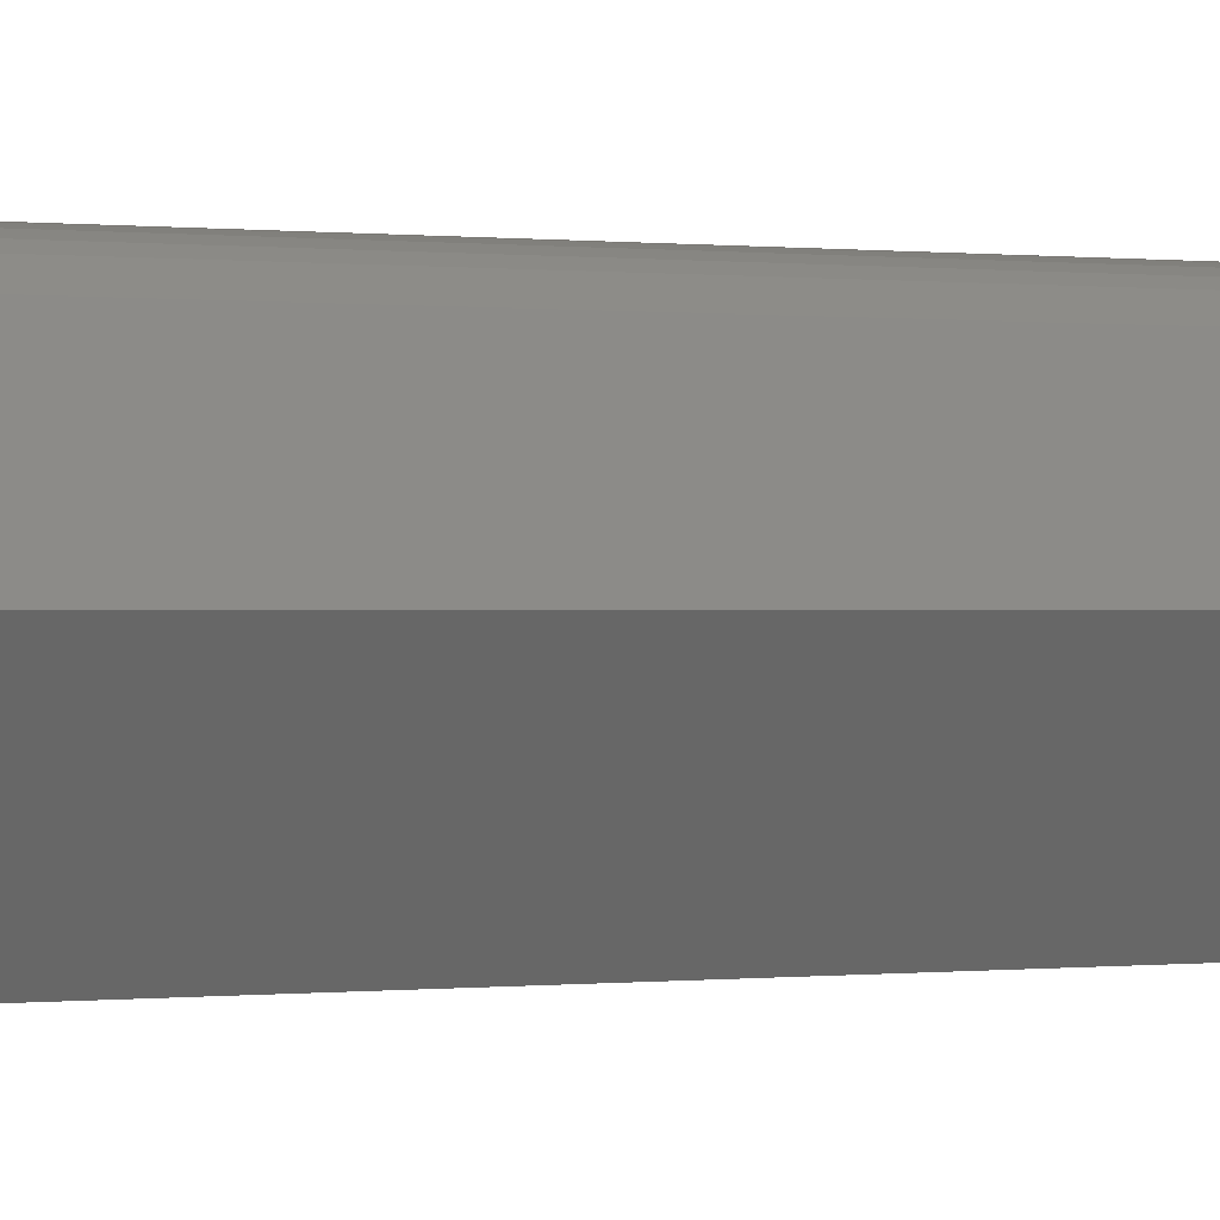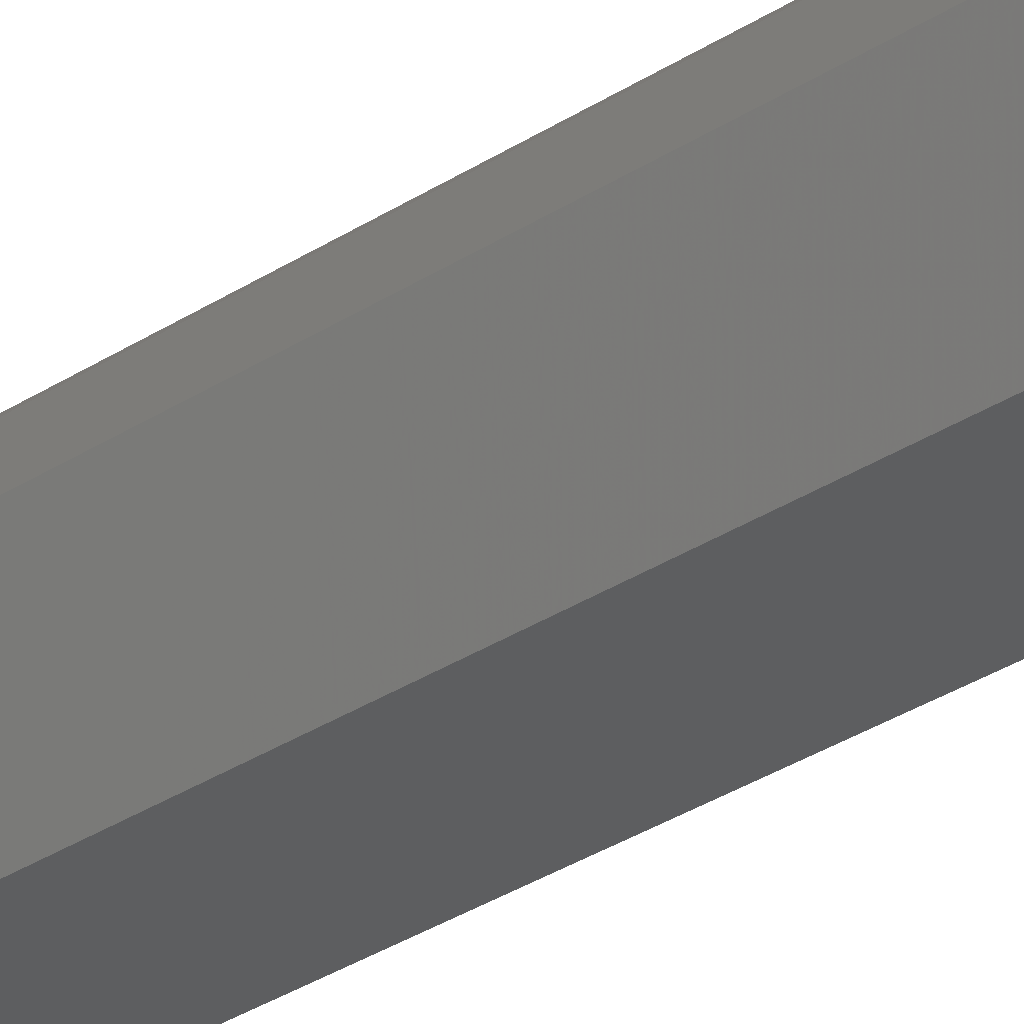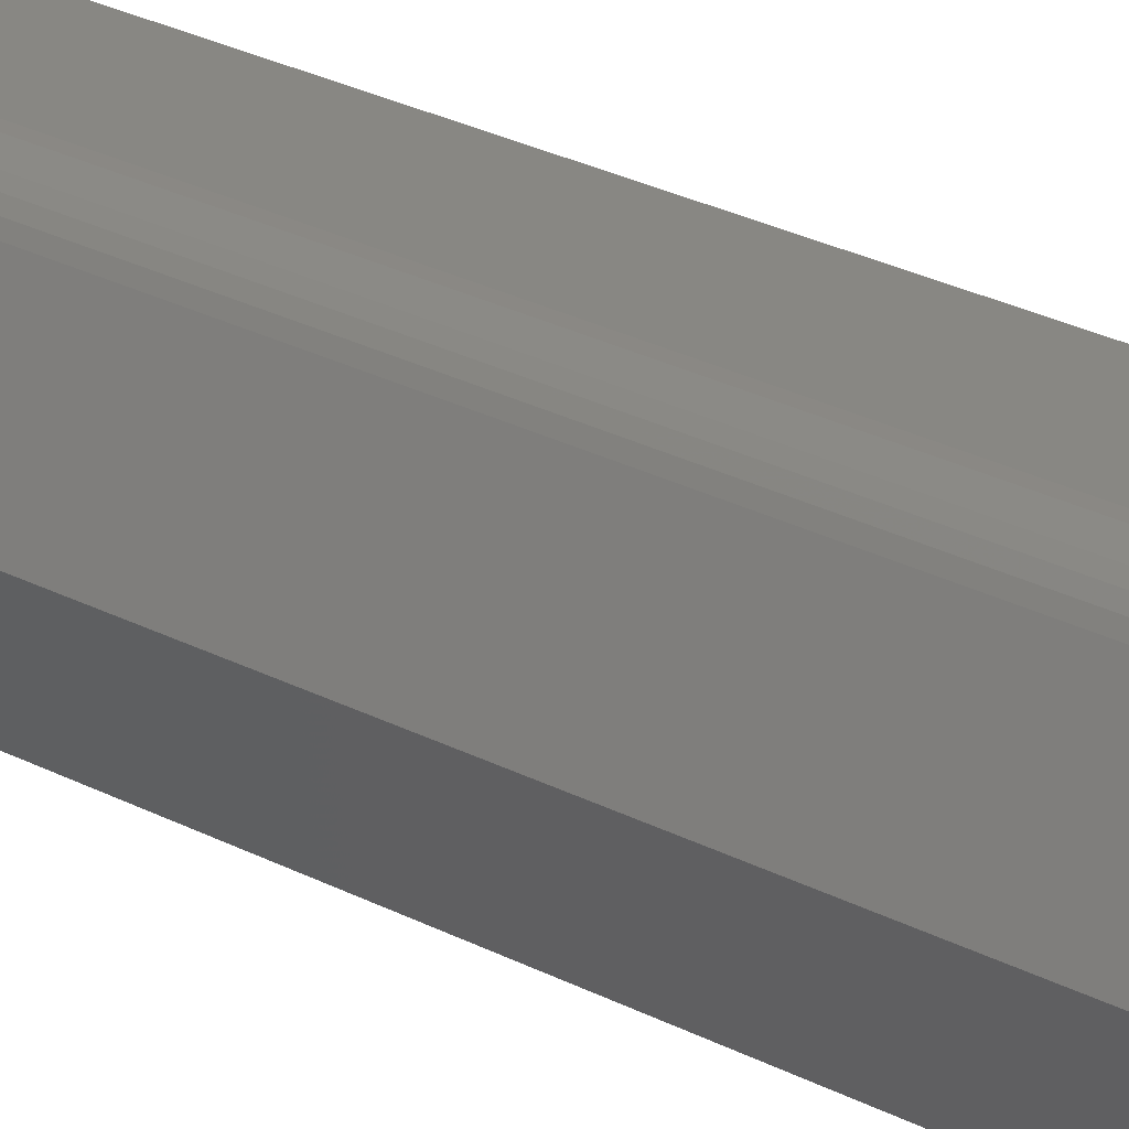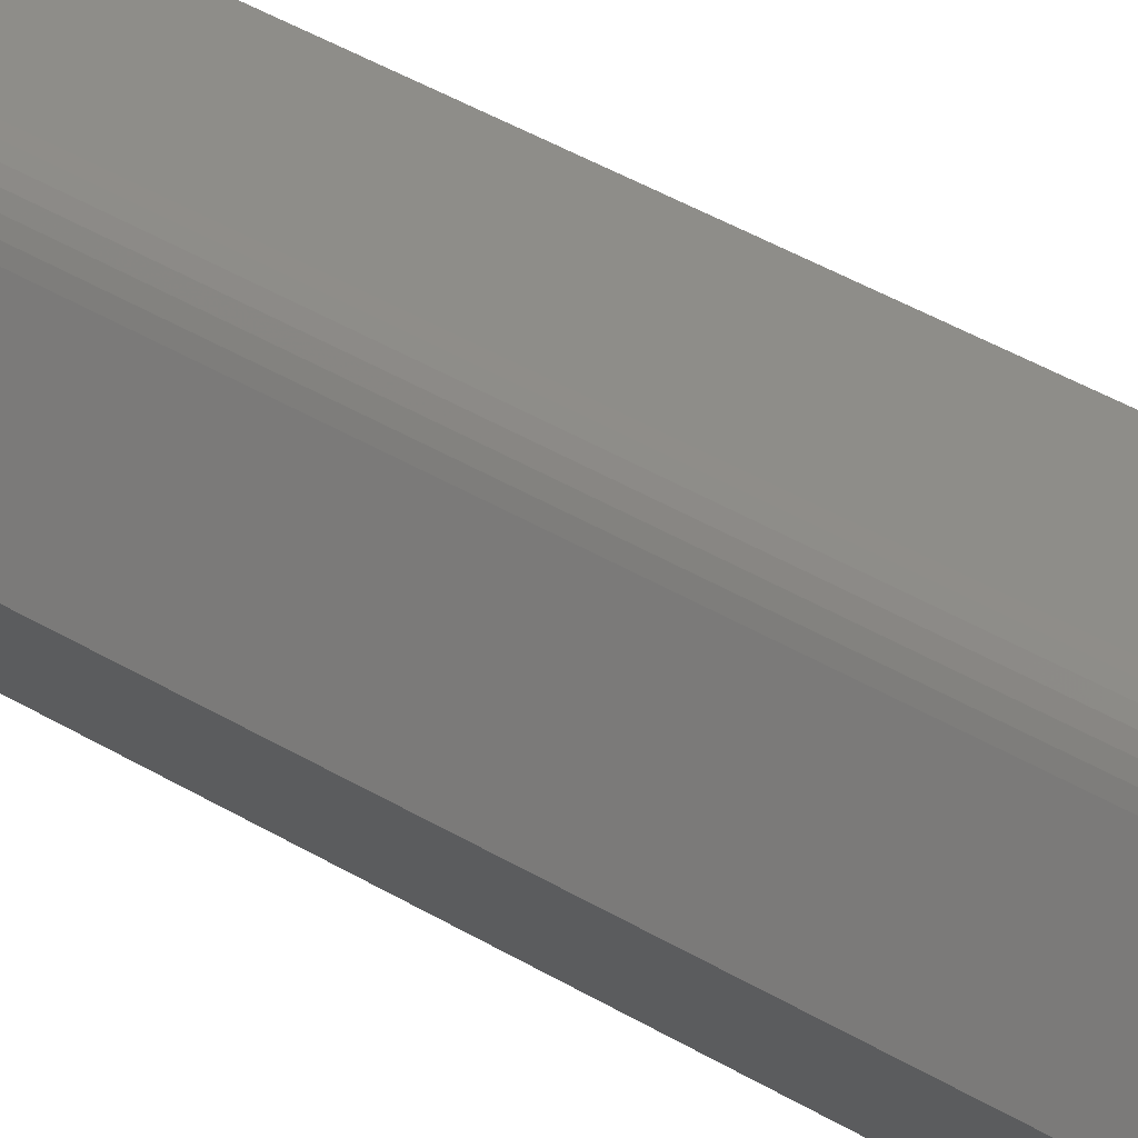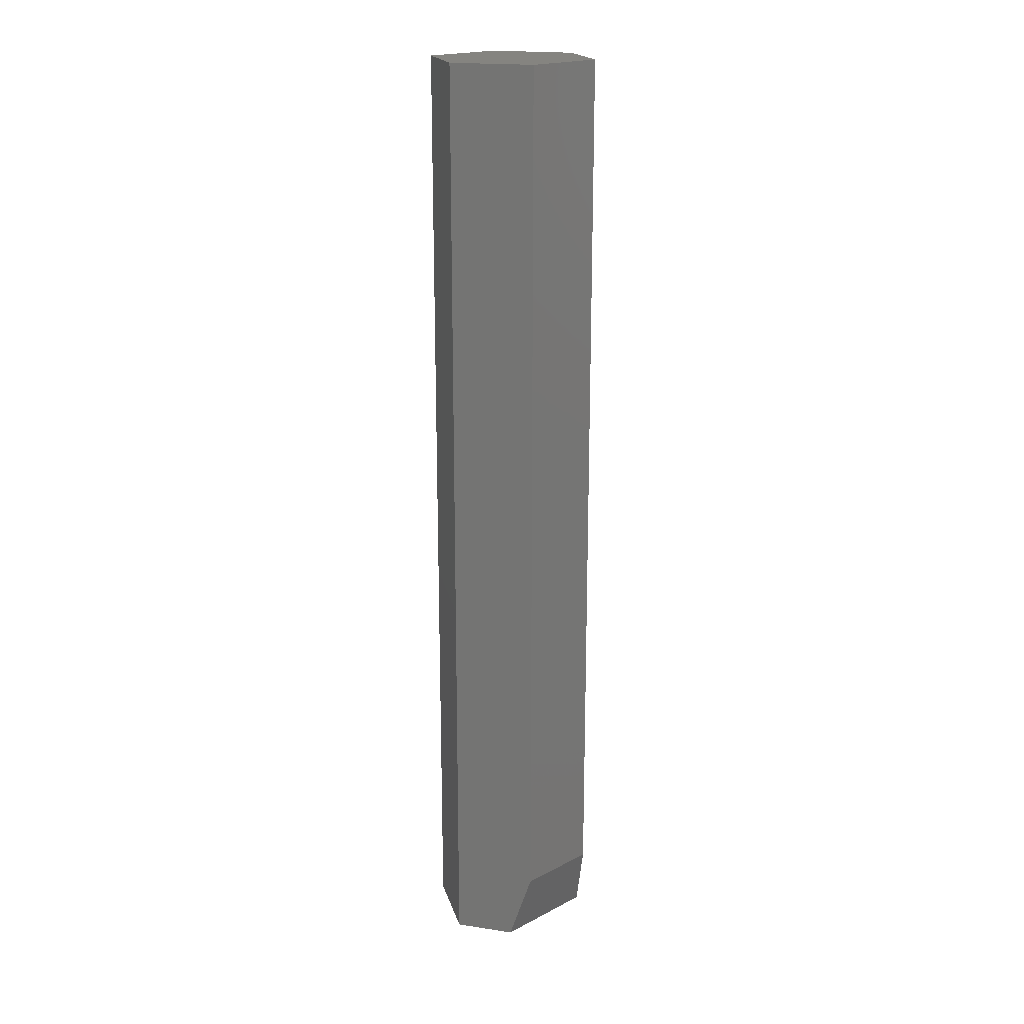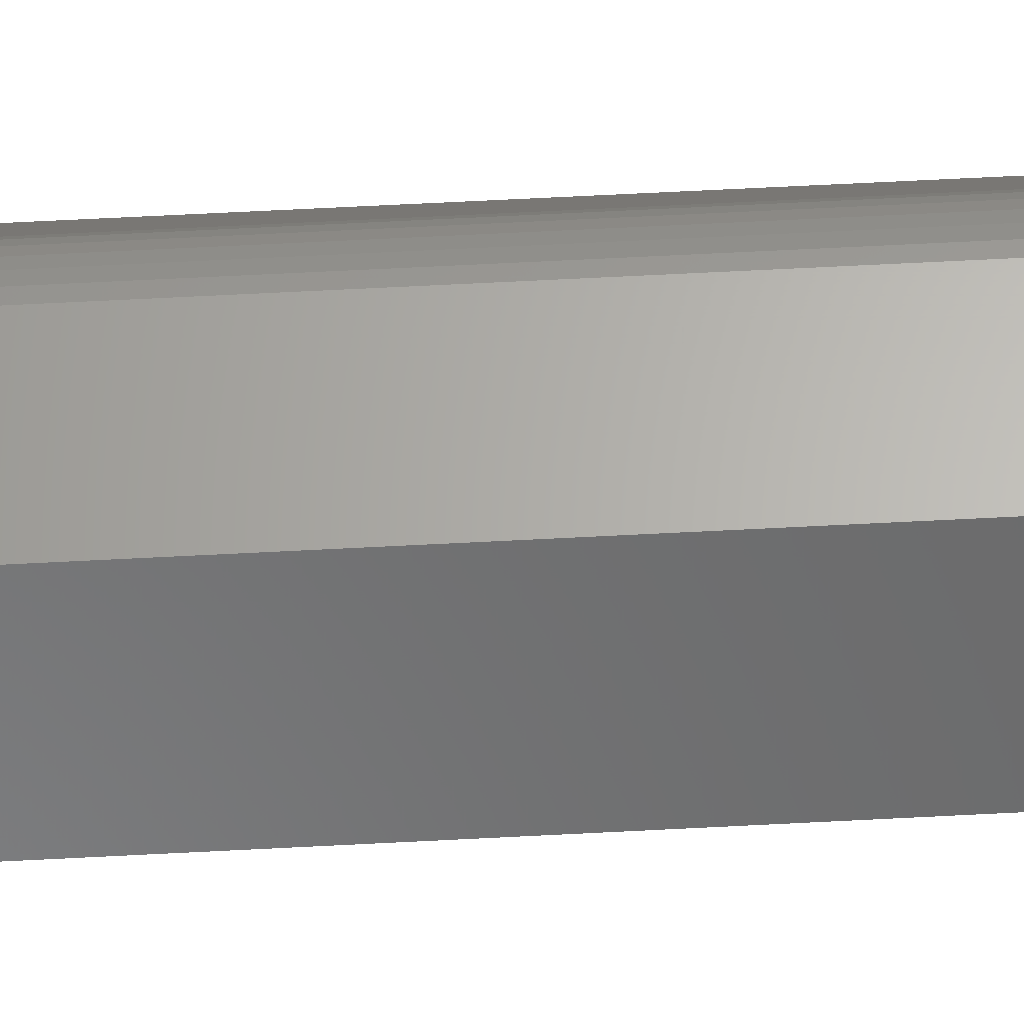
<metadata>
{"format":"stl","ext":"stl","renderer":"f3d","projection":"perspective","resolution":1024,"background":"white","views":[{"elev":0.0,"azim":-130.1,"up":"+Z"},{"elev":-35.1,"azim":-49.7,"up":"+Z"},{"elev":24.2,"azim":-48.0,"up":"+Z"},{"elev":38.5,"azim":-52.1,"up":"+Z"},{"elev":19.3,"azim":-164.3,"up":"+Y"},{"elev":64.6,"azim":87.0,"up":"+Z"}]}
</metadata>
<code>
# stl→obj: 26 verts, 48 faces
v 0.02895 -0.75 0.05732
v -0.02332 -0.75 0.05732
v -0.03129 -0.75 0.05592
v -0.02737 -0.75 0.05697
v 0.0625 -0.75 -1.507e-17
v -0.03498 -0.75 0.05421
v -0.03832 -0.75 0.0519
v -0.0412 -0.75 0.04904
v -0.04355 -0.75 0.04572
v -0.06126 -0.75 0.01546
v -0.01865 -0.75 -0.05732
v 0.02895 -0.75 -0.05732
v -0.04355 1.486e-18 0.04572
v -0.07031 0 0
v -0.07031 -0.6953 0
v -0.03129 2.166e-18 0.05592
v -0.02332 2.609e-18 0.05732
v 0.02895 5.51e-18 0.05732
v -0.02737 2.384e-18 0.05697
v 0.0625 7.373e-18 -1.507e-17
v 0.02895 5.51e-18 -0.05732
v -0.03676 1.863e-18 -0.05732
v -0.0412 1.616e-18 0.04904
v -0.03832 1.776e-18 0.0519
v -0.03498 1.961e-18 0.05421
v -0.03676 -0.6953 -0.05732
f 1 2 3
f 2 4 3
f 5 1 3
f 5 3 6
f 5 6 7
f 5 7 8
f 5 8 9
f 5 9 10
f 5 10 11
f 5 11 12
f 13 14 9
f 9 14 15
f 9 15 10
f 16 17 18
f 16 19 17
f 20 21 22
f 20 22 14
f 20 14 13
f 20 13 23
f 20 23 24
f 20 24 25
f 20 25 16
f 20 16 18
f 18 17 1
f 1 17 2
f 13 9 23
f 23 9 8
f 23 8 24
f 24 8 7
f 24 7 25
f 25 7 6
f 25 6 16
f 16 6 3
f 16 3 19
f 19 3 4
f 19 4 17
f 17 4 2
f 22 21 26
f 26 21 12
f 26 12 11
f 14 22 15
f 15 22 26
f 11 10 26
f 26 10 15
f 20 18 5
f 5 18 1
f 21 20 12
f 12 20 5

</code>
